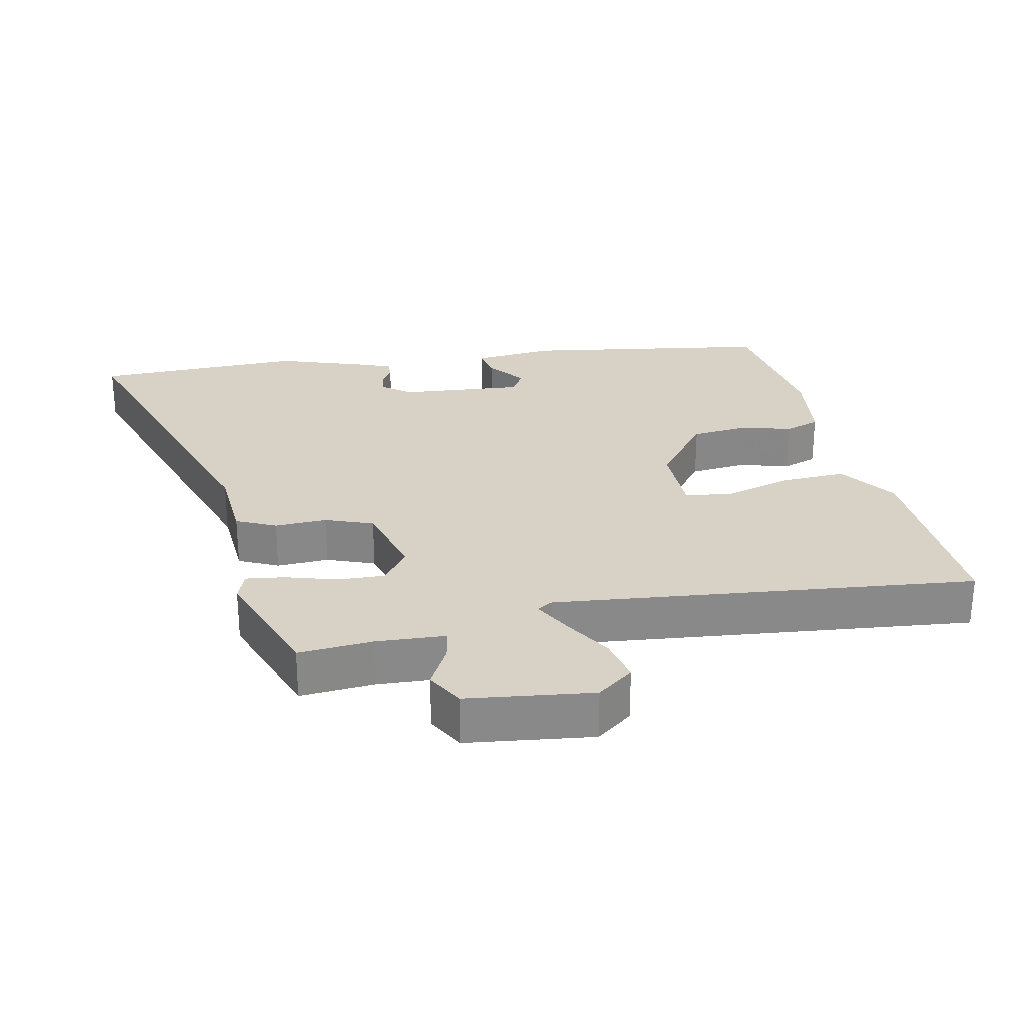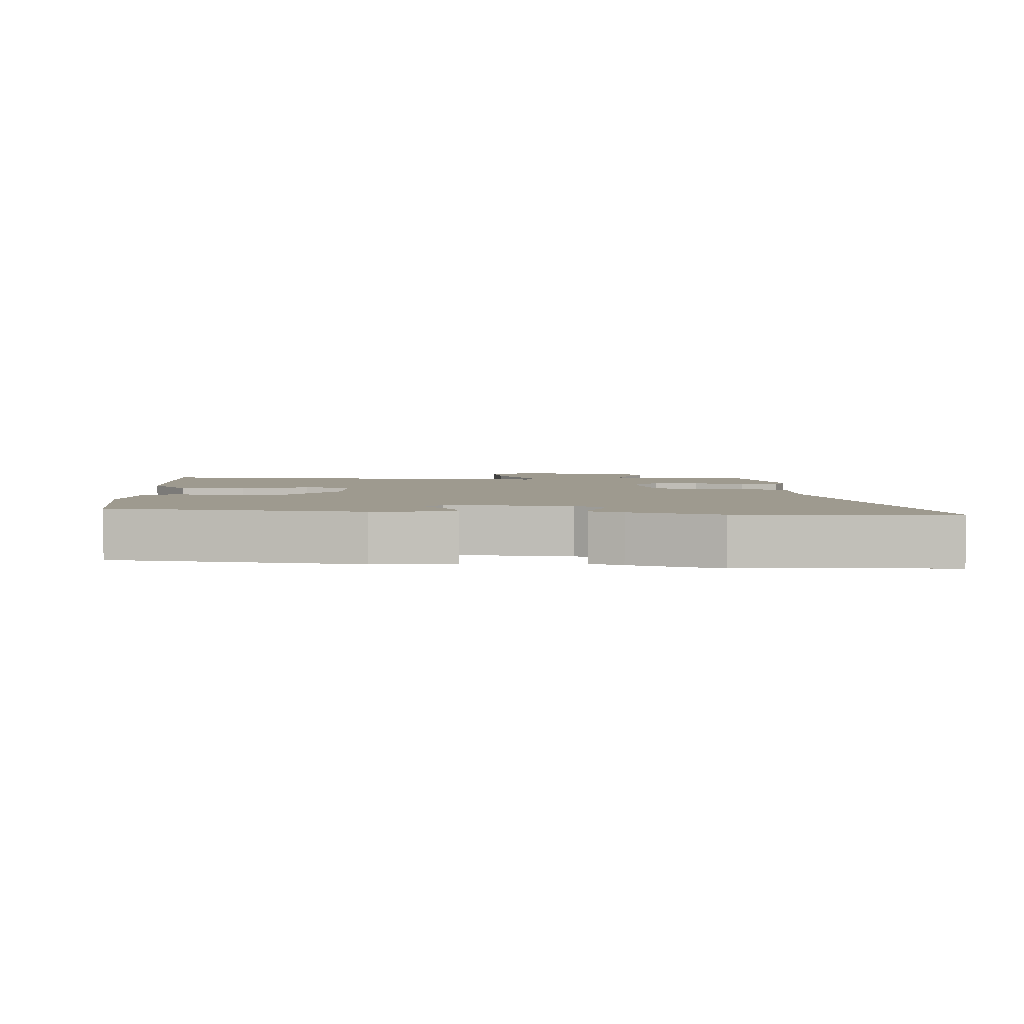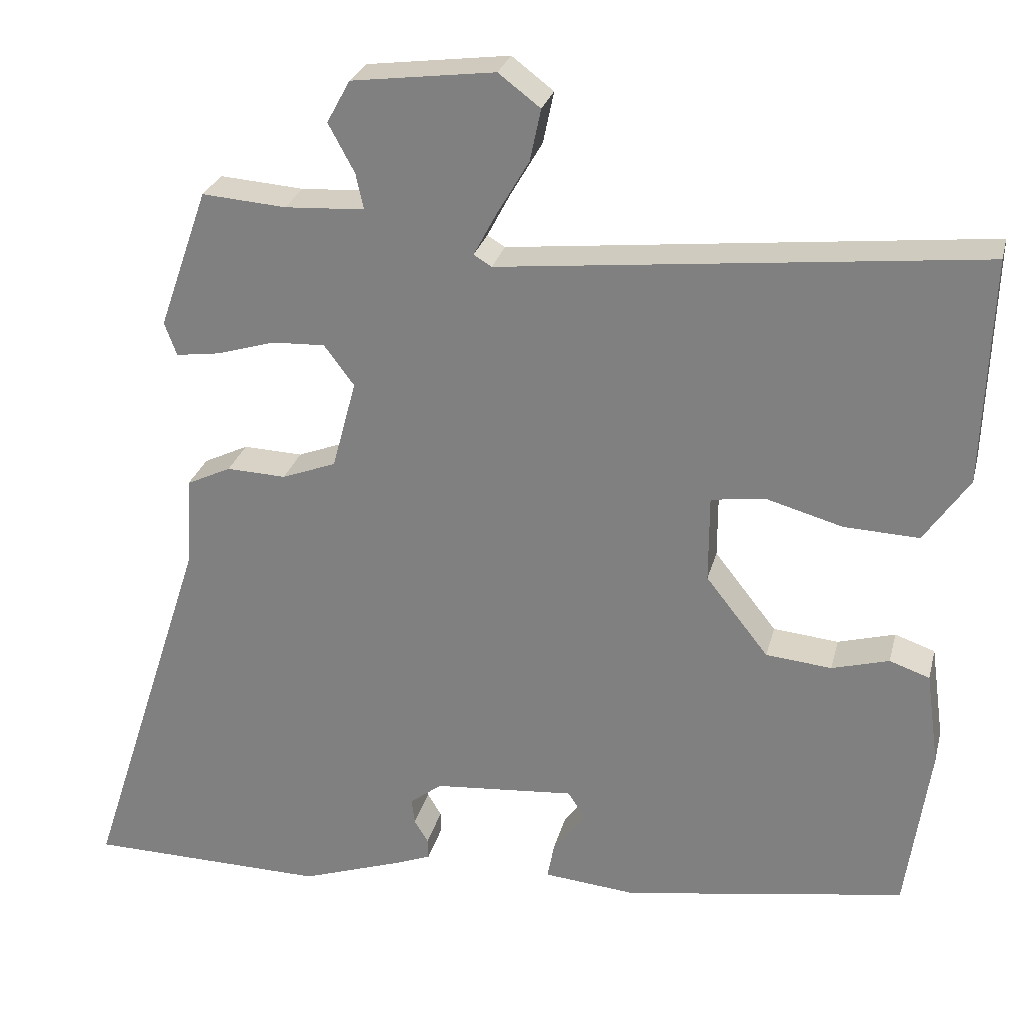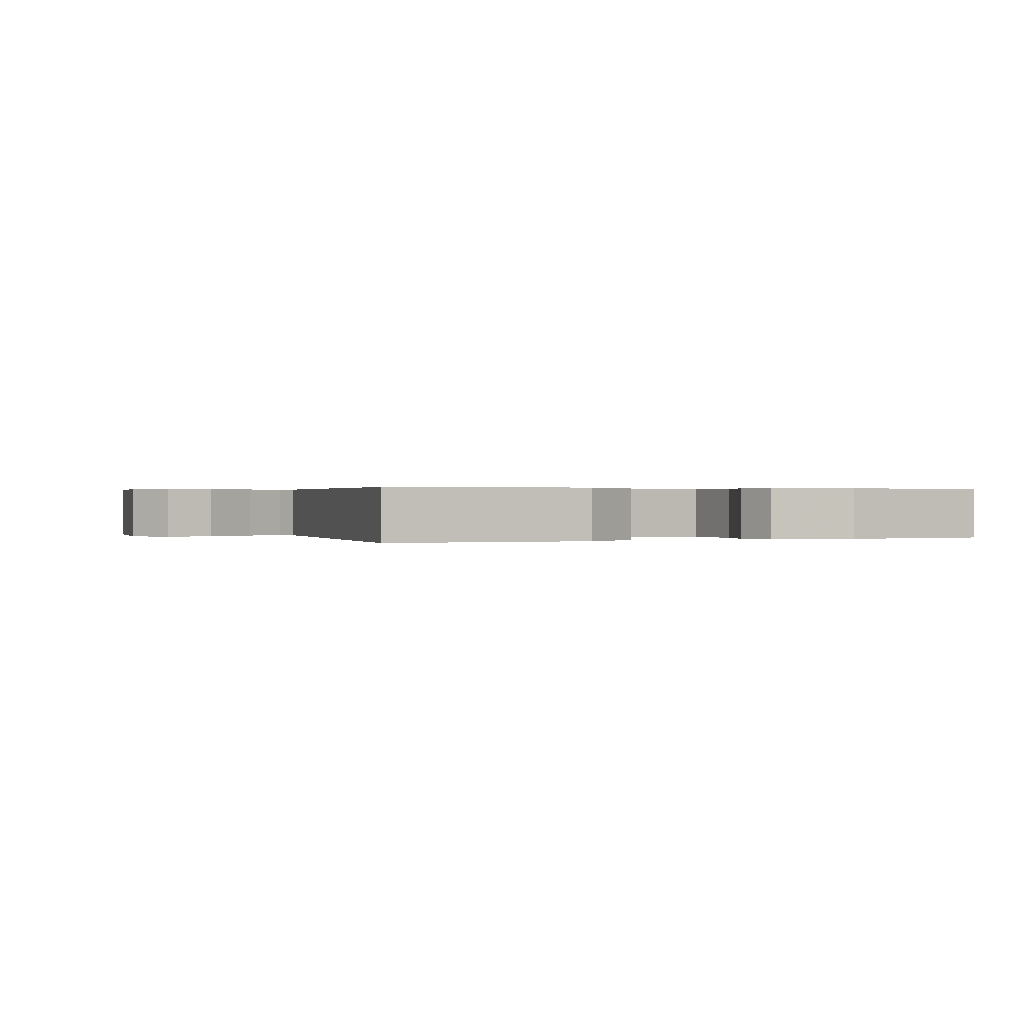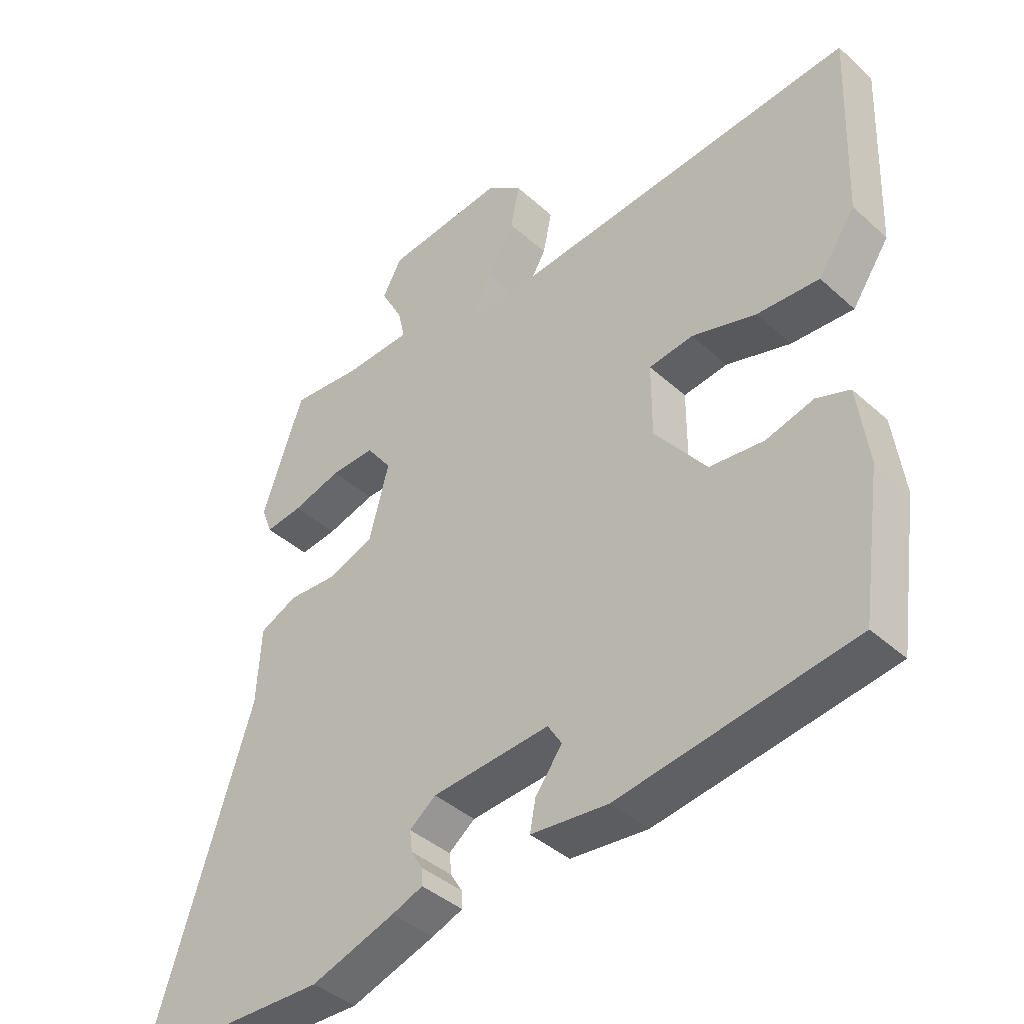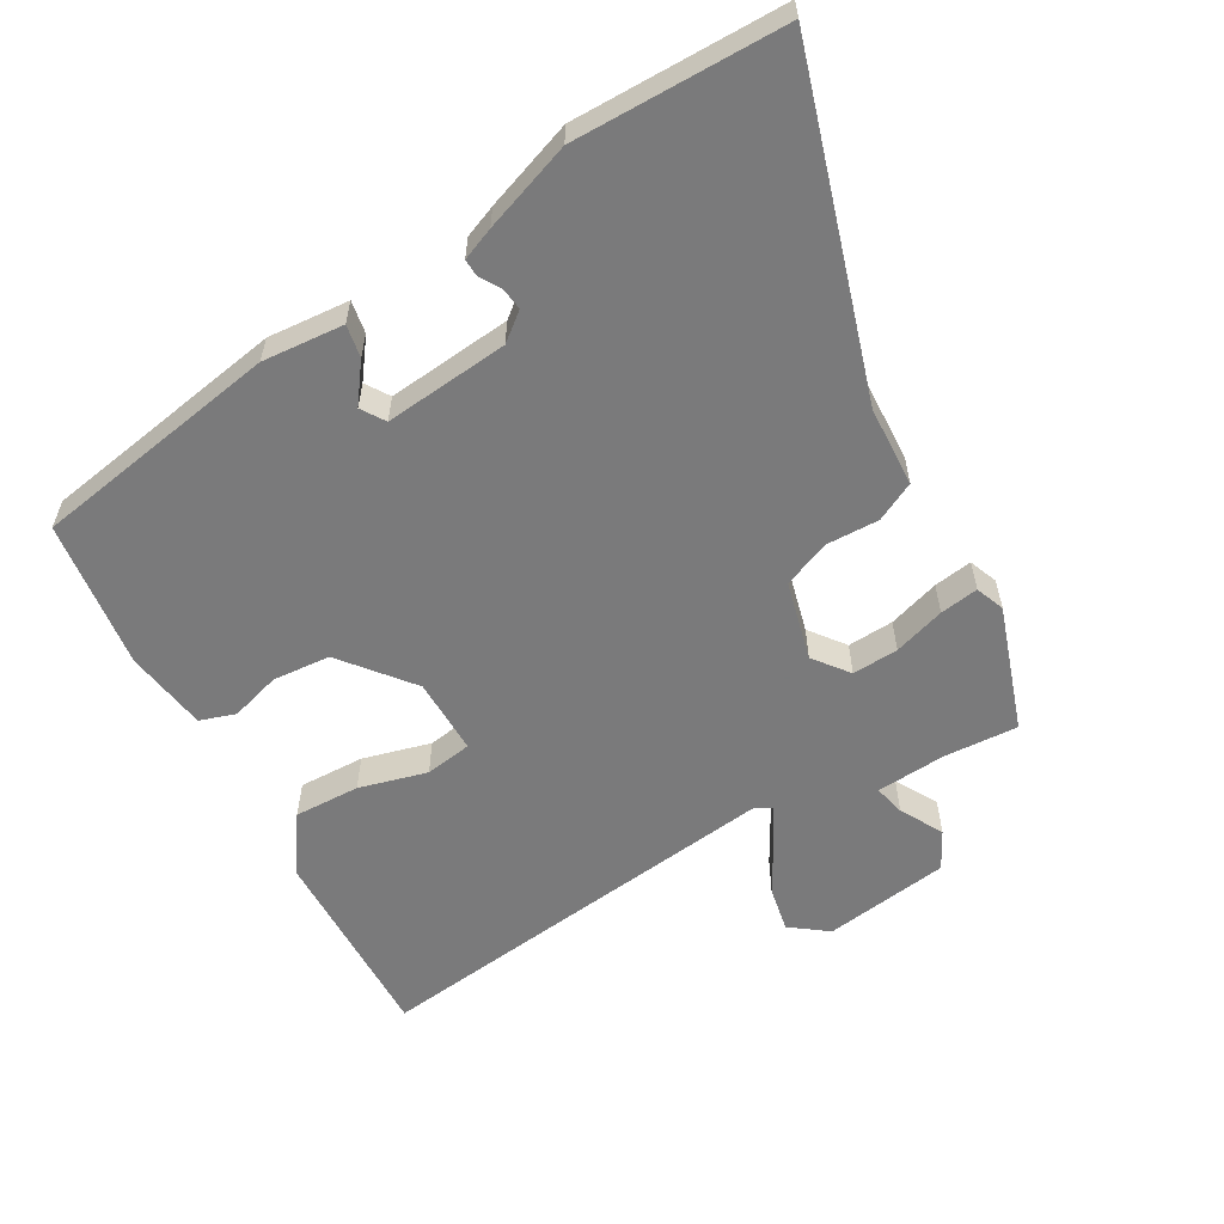
<metadata>
{"format":"obj","ext":"obj","renderer":"f3d","projection":"perspective","resolution":1024,"background":"white","views":[{"elev":27.2,"azim":-12.0,"up":"+Y"},{"elev":3.6,"azim":-178.8,"up":"+Y"},{"elev":27.0,"azim":13.7,"up":"+Z"},{"elev":0.3,"azim":67.7,"up":"+Y"},{"elev":-40.2,"azim":42.1,"up":"+Z"},{"elev":-58.1,"azim":-149.5,"up":"+Y"}]}
</metadata>
<code>
v -0.467 0.07 0.522
v -0.358 0.07 0.514
v -0.255 0.07 0.52
v -0.265 0.07 0.566
v -0.299 0.07 0.629
v -0.269 0.07 0.684
v -0.084 0.07 0.708
v -0.03 0.07 0.667
v -0.044 0.07 0.6
v -0.086 0.07 0.528
v -0.115 0.07 0.473
v -0.092 0.07 0.459
v 0.527 0.07 0.526
v 0.517 0.07 0.233
v 0.459 0.07 0.148
v 0.362 0.07 0.152
v 0.262 0.07 0.18
v 0.193 0.07 0.17
v 0.193 0.07 0.057
v 0.274 0.07 -0.046
v 0.359 0.07 -0.054
v 0.433 0.07 -0.033
v 0.485 0.07 -0.051
v 0.502 0.07 -0.173
v 0.471 0.07 -0.392
v 0.105 0.07 -0.451
v -0.015 0.07 -0.44
v -0.006 0.07 -0.392
v 0.036 0.07 -0.336
v 0.014 0.07 -0.301
v -0.169 0.07 -0.317
v -0.21 0.07 -0.349
v -0.206 0.07 -0.382
v -0.188 0.07 -0.412
v -0.187 0.07 -0.438
v -0.235 0.07 -0.457
v -0.366 0.07 -0.502
v -0.676 0.07 -0.497
v -0.518 0.07 -0.007
v -0.511 0.07 0.111
v -0.453 0.07 0.139
v -0.376 0.07 0.136
v -0.306 0.07 0.163
v -0.275 0.07 0.279
v -0.314 0.07 0.331
v -0.382 0.07 0.328
v -0.458 0.07 0.305
v -0.515 0.07 0.297
v -0.531 0.07 0.34
v -0.467 0 0.522
v -0.358 0 0.514
v -0.255 0 0.52
v -0.265 0 0.566
v -0.299 0 0.629
v -0.269 0 0.684
v -0.084 0 0.708
v -0.03 0 0.667
v -0.044 0 0.6
v -0.086 0 0.528
v -0.115 0 0.473
v -0.092 0 0.459
v 0.527 0 0.526
v 0.517 0 0.233
v 0.459 0 0.148
v 0.362 0 0.152
v 0.262 0 0.18
v 0.193 0 0.17
v 0.193 0 0.057
v 0.274 0 -0.046
v 0.359 0 -0.054
v 0.433 0 -0.033
v 0.485 0 -0.051
v 0.502 0 -0.173
v 0.471 0 -0.392
v 0.105 0 -0.451
v -0.015 0 -0.44
v -0.006 0 -0.392
v 0.036 0 -0.336
v 0.014 0 -0.301
v -0.169 0 -0.317
v -0.21 0 -0.349
v -0.206 0 -0.382
v -0.188 0 -0.412
v -0.187 0 -0.438
v -0.235 0 -0.457
v -0.366 0 -0.502
v -0.676 0 -0.497
v -0.518 0 -0.007
v -0.511 0 0.111
v -0.453 0 0.139
v -0.376 0 0.136
v -0.306 0 0.163
v -0.275 0 0.279
v -0.314 0 0.331
v -0.382 0 0.328
v -0.458 0 0.305
v -0.515 0 0.297
v -0.531 0 0.34
f 49 1 2
f 48 49 2
f 47 48 2
f 46 47 2
f 45 46 2 3
f 44 45 3
f 39 40 41 42
f 39 42 43
f 37 38 39
f 36 37 39
f 35 36 39
f 34 35 39
f 33 34 39
f 32 33 39 43
f 31 32 43 44
f 27 28 29
f 26 27 29
f 25 26 29
f 24 25 29
f 23 24 29
f 22 23 29
f 21 22 29
f 20 21 29 30
f 31 44 3
f 30 31 3
f 20 30 3
f 19 20 3
f 15 16 17
f 14 15 17
f 13 14 17
f 12 13 17
f 11 12 17 18
f 8 9 10
f 7 8 10
f 6 7 10
f 5 6 10
f 4 5 10
f 4 10 11
f 11 18 19
f 4 11 19
f 3 4 19
f 51 50 98
f 51 98 97
f 51 97 96
f 51 96 95
f 52 51 95 94
f 52 94 93
f 91 90 89 88
f 92 91 88
f 88 87 86
f 88 86 85
f 88 85 84
f 88 84 83
f 88 83 82
f 92 88 82 81
f 93 92 81 80
f 78 77 76
f 78 76 75
f 78 75 74
f 78 74 73
f 78 73 72
f 78 72 71
f 78 71 70
f 79 78 70 69
f 52 93 80
f 52 80 79
f 52 79 69
f 52 69 68
f 66 65 64
f 66 64 63
f 66 63 62
f 66 62 61
f 67 66 61 60
f 59 58 57
f 59 57 56
f 59 56 55
f 59 55 54
f 59 54 53
f 60 59 53
f 68 67 60
f 68 60 53
f 68 53 52
f 1 50 51 2
f 2 51 52 3
f 3 52 53 4
f 4 53 54 5
f 5 54 55 6
f 6 55 56 7
f 7 56 57 8
f 8 57 58 9
f 9 58 59 10
f 10 59 60 11
f 11 60 61 12
f 12 61 62 13
f 13 62 63 14
f 14 63 64 15
f 15 64 65 16
f 16 65 66 17
f 17 66 67 18
f 18 67 68 19
f 19 68 69 20
f 20 69 70 21
f 21 70 71 22
f 22 71 72 23
f 23 72 73 24
f 24 73 74 25
f 25 74 75 26
f 26 75 76 27
f 27 76 77 28
f 28 77 78 29
f 29 78 79 30
f 30 79 80 31
f 31 80 81 32
f 32 81 82 33
f 33 82 83 34
f 34 83 84 35
f 35 84 85 36
f 36 85 86 37
f 37 86 87 38
f 38 87 88 39
f 39 88 89 40
f 40 89 90 41
f 41 90 91 42
f 42 91 92 43
f 43 92 93 44
f 44 93 94 45
f 45 94 95 46
f 46 95 96 47
f 47 96 97 48
f 48 97 98 49
f 49 98 50 1

</code>
